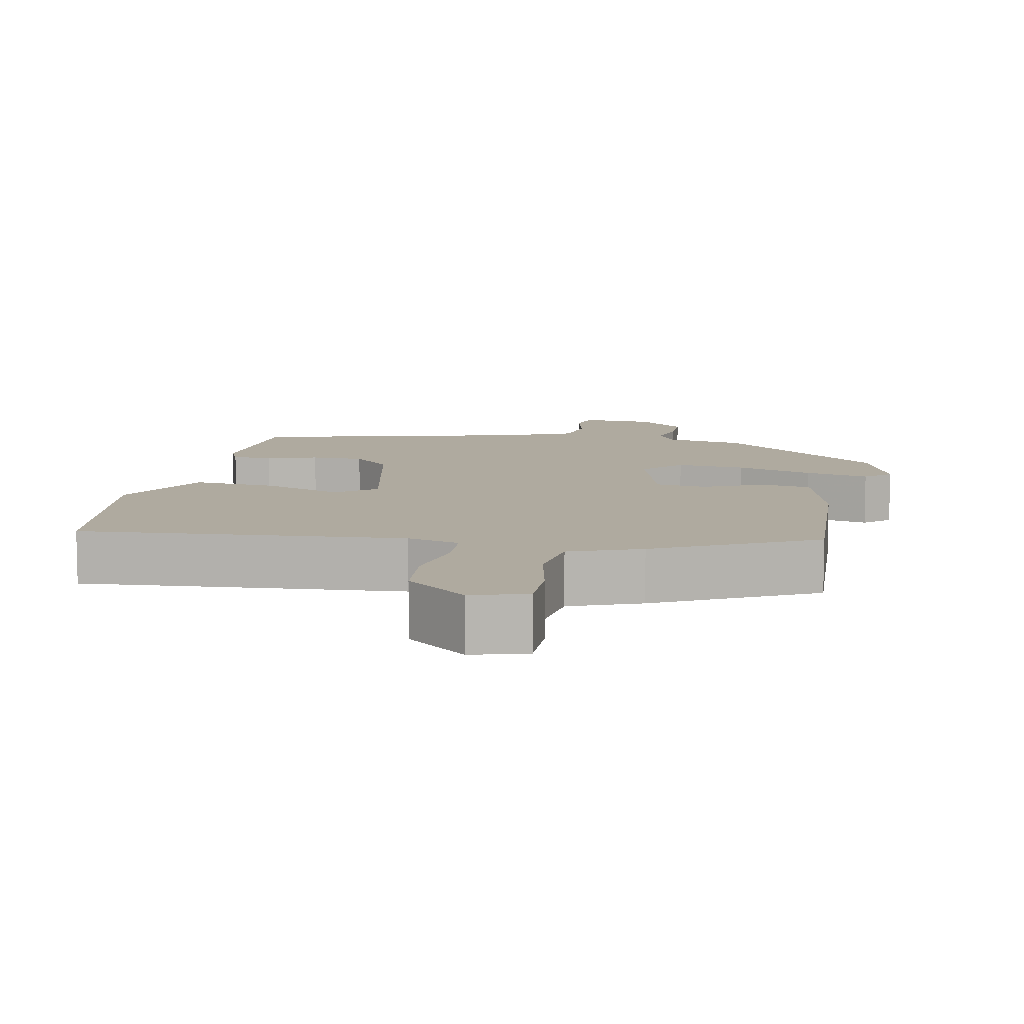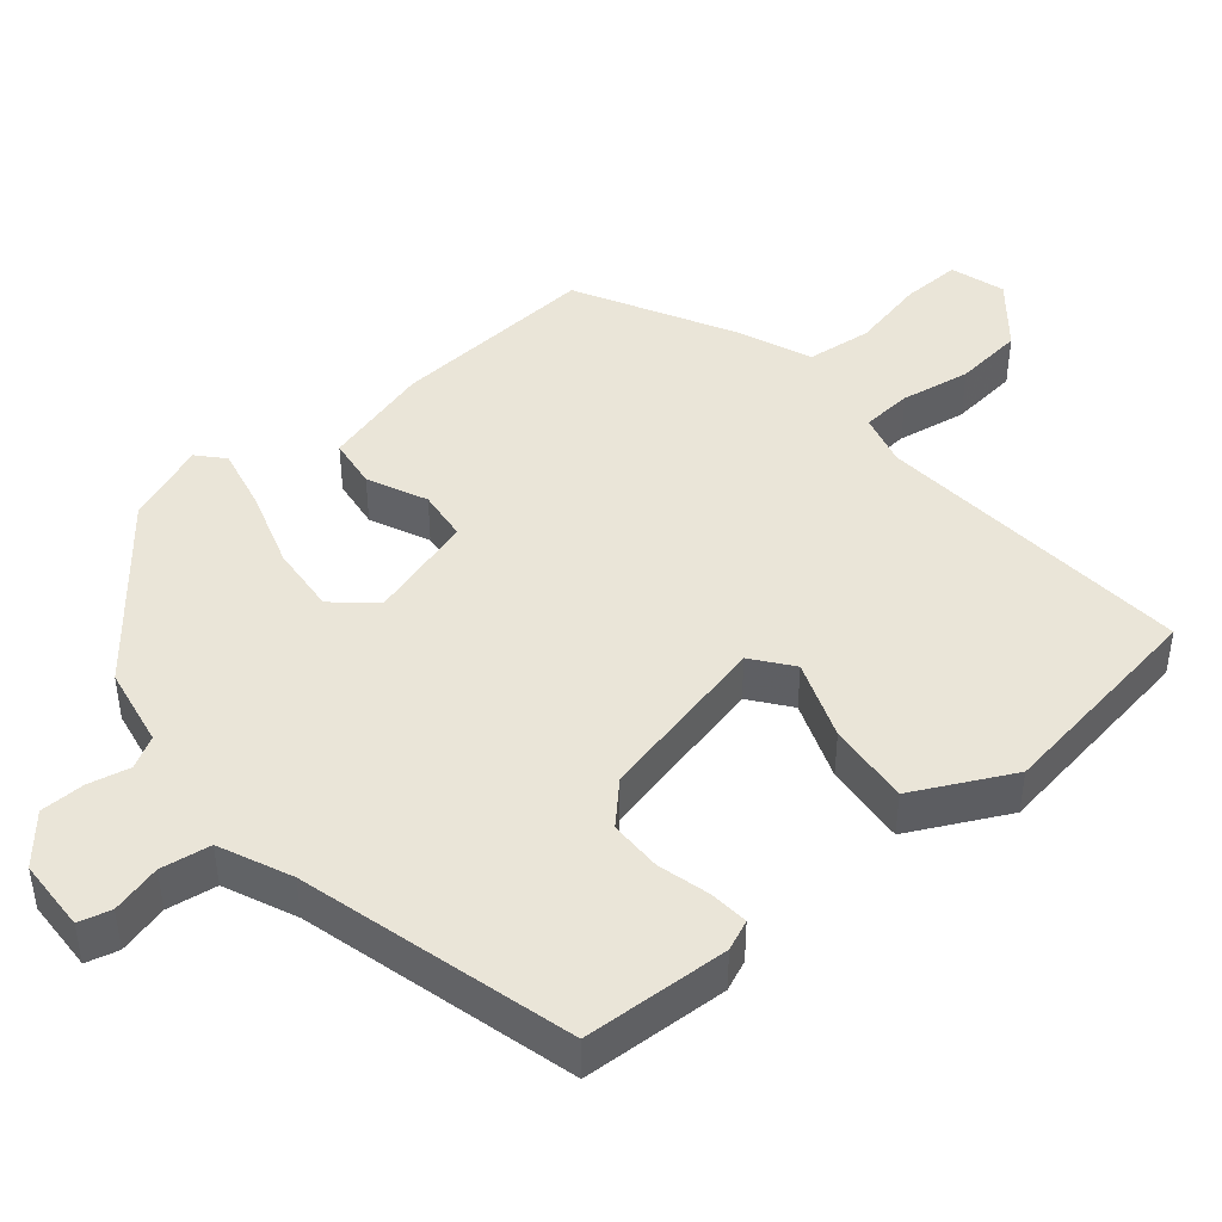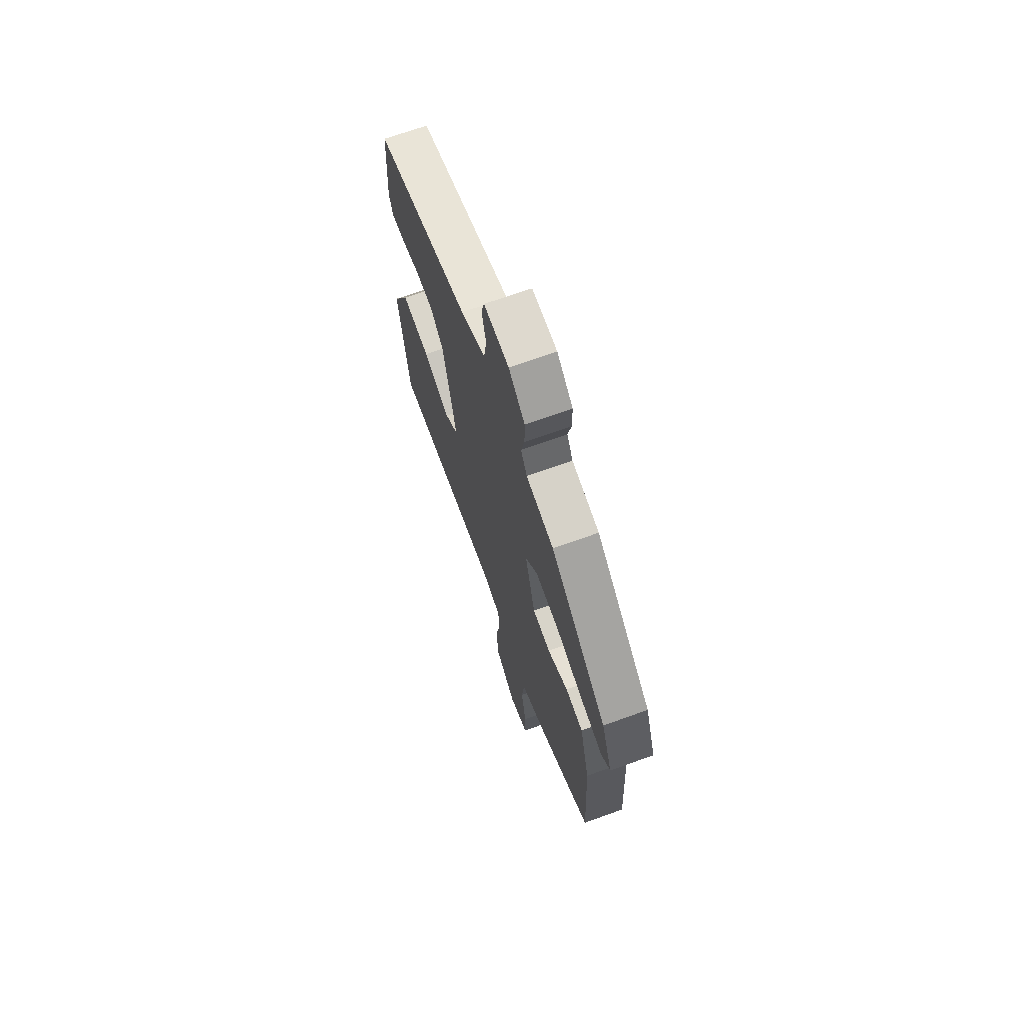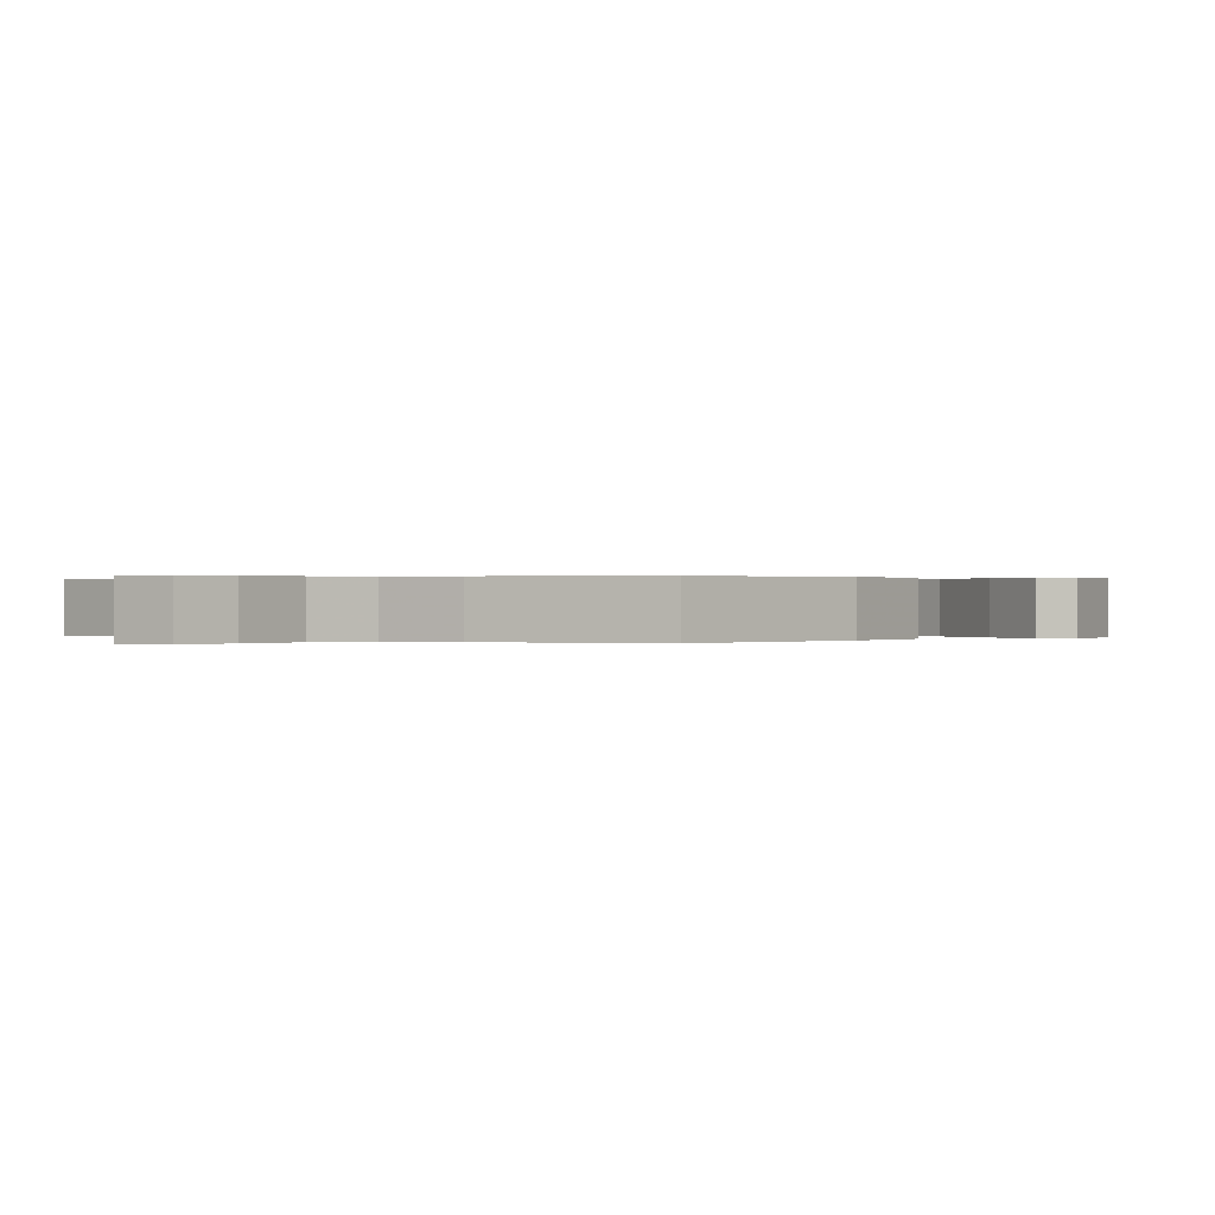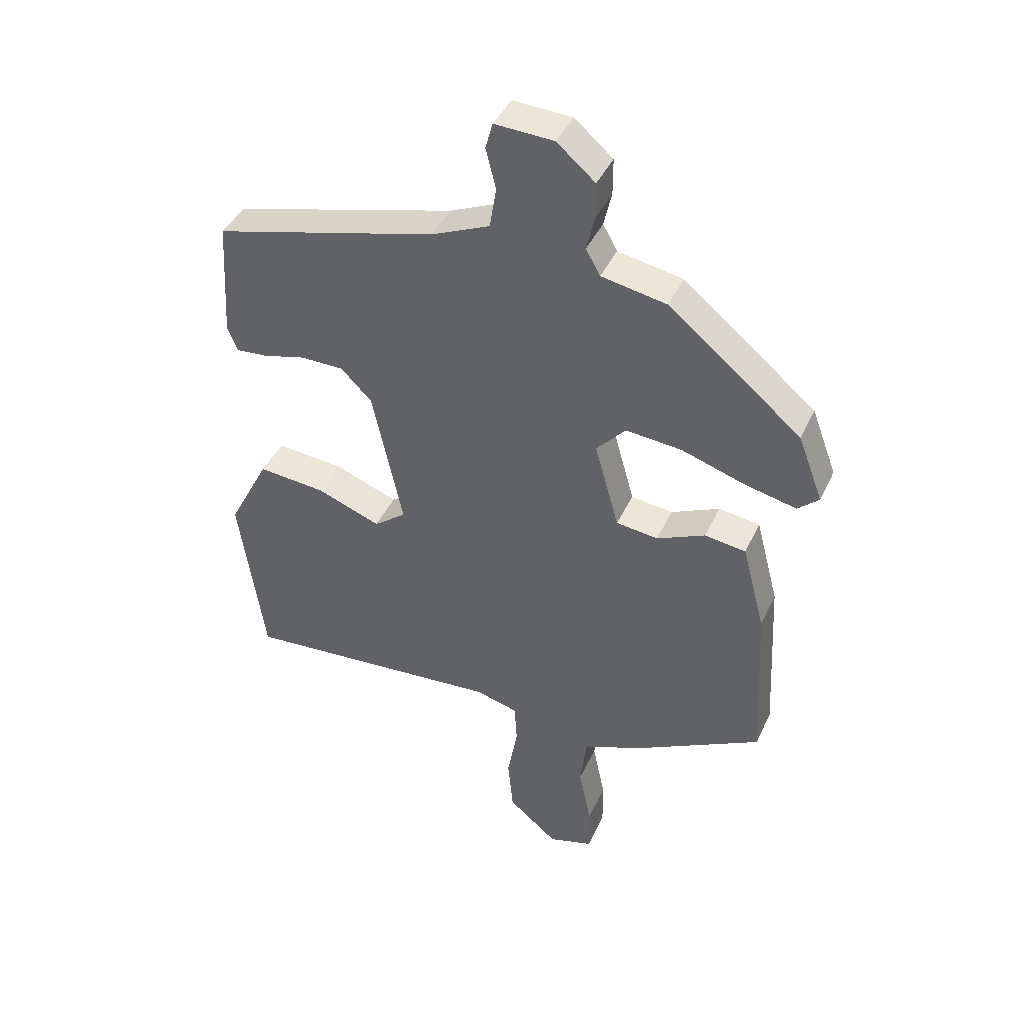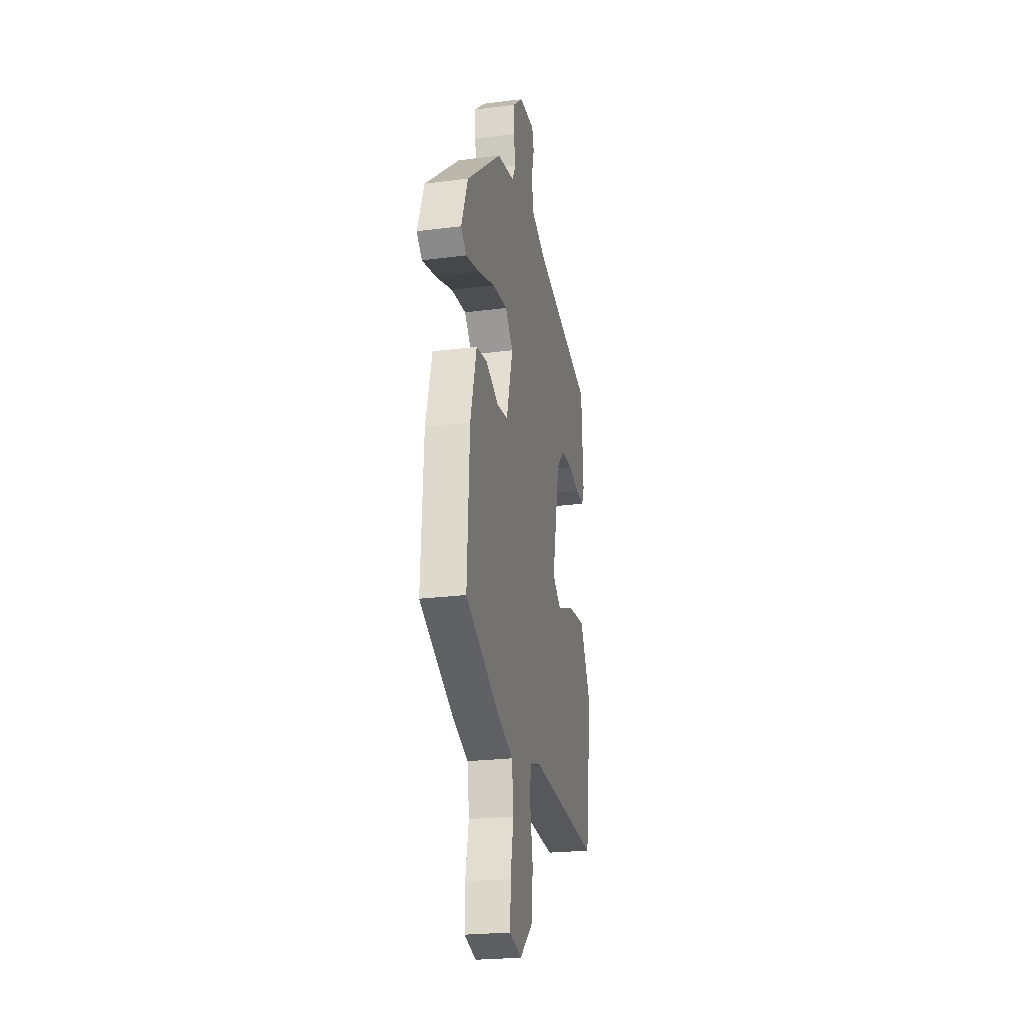
<metadata>
{"format":"obj","ext":"obj","renderer":"f3d","projection":"perspective","resolution":1024,"background":"white","views":[{"elev":9.5,"azim":-168.8,"up":"+Y"},{"elev":44.6,"azim":49.5,"up":"+Y"},{"elev":68.9,"azim":-109.9,"up":"+Z"},{"elev":0.2,"azim":-132.8,"up":"+Y"},{"elev":42.0,"azim":-156.7,"up":"+Z"},{"elev":-23.6,"azim":-77.9,"up":"+Z"}]}
</metadata>
<code>
v 0.5 0.07 -0.493
v 0.061 0.07 -0.461
v -0.011 0.07 -0.481
v -0.015 0.07 -0.55
v 0.002 0.07 -0.645
v -0.007 0.07 -0.739
v -0.09 0.07 -0.809
v -0.165 0.07 -0.787
v -0.164 0.07 -0.706
v -0.143 0.07 -0.604
v -0.154 0.07 -0.515
v -0.251 0.07 -0.477
v -0.467 0.07 -0.365
v -0.452 0.07 -0.082
v -0.413 0.07 0.066
v -0.344 0.07 0.076
v -0.263 0.07 0.04
v -0.193 0.07 0.049
v -0.152 0.07 0.195
v -0.201 0.07 0.249
v -0.295 0.07 0.24
v -0.401 0.07 0.205
v -0.488 0.07 0.185
v -0.523 0.07 0.216
v -0.481 0.07 0.327
v -0.258 0.07 0.511
v -0.149 0.07 0.532
v -0.125 0.07 0.575
v -0.138 0.07 0.632
v -0.138 0.07 0.693
v -0.074 0.07 0.748
v 0.025 0.07 0.753
v 0.037 0.07 0.709
v 0.02 0.07 0.641
v 0.031 0.07 0.573
v 0.129 0.07 0.531
v 0.503 0.07 0.435
v 0.515 0.07 0.236
v 0.498 0.07 0.195
v 0.445 0.07 0.199
v 0.374 0.07 0.217
v 0.302 0.07 0.216
v 0.25 0.07 0.164
v 0.199 0.07 -0.073
v 0.253 0.07 -0.114
v 0.36 0.07 -0.073
v 0.473 0.07 -0.062
v 0.542 0.07 -0.195
v 0.5 0 -0.493
v 0.061 0 -0.461
v -0.011 0 -0.481
v -0.015 0 -0.55
v 0.002 0 -0.645
v -0.007 0 -0.739
v -0.09 0 -0.809
v -0.165 0 -0.787
v -0.164 0 -0.706
v -0.143 0 -0.604
v -0.154 0 -0.515
v -0.251 0 -0.477
v -0.467 0 -0.365
v -0.452 0 -0.082
v -0.413 0 0.066
v -0.344 0 0.076
v -0.263 0 0.04
v -0.193 0 0.049
v -0.152 0 0.195
v -0.201 0 0.249
v -0.295 0 0.24
v -0.401 0 0.205
v -0.488 0 0.185
v -0.523 0 0.216
v -0.481 0 0.327
v -0.258 0 0.511
v -0.149 0 0.532
v -0.125 0 0.575
v -0.138 0 0.632
v -0.138 0 0.693
v -0.074 0 0.748
v 0.025 0 0.753
v 0.037 0 0.709
v 0.02 0 0.641
v 0.031 0 0.573
v 0.129 0 0.531
v 0.503 0 0.435
v 0.515 0 0.236
v 0.498 0 0.195
v 0.445 0 0.199
v 0.374 0 0.217
v 0.302 0 0.216
v 0.25 0 0.164
v 0.199 0 -0.073
v 0.253 0 -0.114
v 0.36 0 -0.073
v 0.473 0 -0.062
v 0.542 0 -0.195
f 48 1 2
f 47 48 2
f 46 47 2
f 45 46 2
f 44 45 2 3
f 43 44 3
f 39 40 41
f 38 39 41
f 37 38 41
f 36 37 41
f 35 36 41 42
f 32 33 34
f 31 32 34
f 30 31 34
f 29 30 34
f 28 29 34
f 27 28 34 35
f 25 26 27
f 24 25 27
f 23 24 27
f 22 23 27
f 21 22 27
f 20 21 27 35
f 35 42 43
f 20 35 43
f 19 20 43
f 15 16 17
f 14 15 17
f 13 14 17
f 12 13 17
f 11 12 17
f 11 17 18
f 19 43 3
f 18 19 3
f 11 18 3
f 10 11 3
f 8 9 10
f 7 8 10
f 6 7 10
f 5 6 10
f 4 5 10
f 3 4 10
f 50 49 96
f 50 96 95
f 50 95 94
f 50 94 93
f 51 50 93 92
f 51 92 91
f 89 88 87
f 89 87 86
f 89 86 85
f 89 85 84
f 90 89 84 83
f 82 81 80
f 82 80 79
f 82 79 78
f 82 78 77
f 82 77 76
f 83 82 76 75
f 75 74 73
f 75 73 72
f 75 72 71
f 75 71 70
f 75 70 69
f 83 75 69 68
f 91 90 83
f 91 83 68
f 91 68 67
f 65 64 63
f 65 63 62
f 65 62 61
f 65 61 60
f 65 60 59
f 66 65 59
f 51 91 67
f 51 67 66
f 51 66 59
f 51 59 58
f 58 57 56
f 58 56 55
f 58 55 54
f 58 54 53
f 58 53 52
f 58 52 51
f 1 49 50 2
f 2 50 51 3
f 3 51 52 4
f 4 52 53 5
f 5 53 54 6
f 6 54 55 7
f 7 55 56 8
f 8 56 57 9
f 9 57 58 10
f 10 58 59 11
f 11 59 60 12
f 12 60 61 13
f 13 61 62 14
f 14 62 63 15
f 15 63 64 16
f 16 64 65 17
f 17 65 66 18
f 18 66 67 19
f 19 67 68 20
f 20 68 69 21
f 21 69 70 22
f 22 70 71 23
f 23 71 72 24
f 24 72 73 25
f 25 73 74 26
f 26 74 75 27
f 27 75 76 28
f 28 76 77 29
f 29 77 78 30
f 30 78 79 31
f 31 79 80 32
f 32 80 81 33
f 33 81 82 34
f 34 82 83 35
f 35 83 84 36
f 36 84 85 37
f 37 85 86 38
f 38 86 87 39
f 39 87 88 40
f 40 88 89 41
f 41 89 90 42
f 42 90 91 43
f 43 91 92 44
f 44 92 93 45
f 45 93 94 46
f 46 94 95 47
f 47 95 96 48
f 48 96 49 1

</code>
